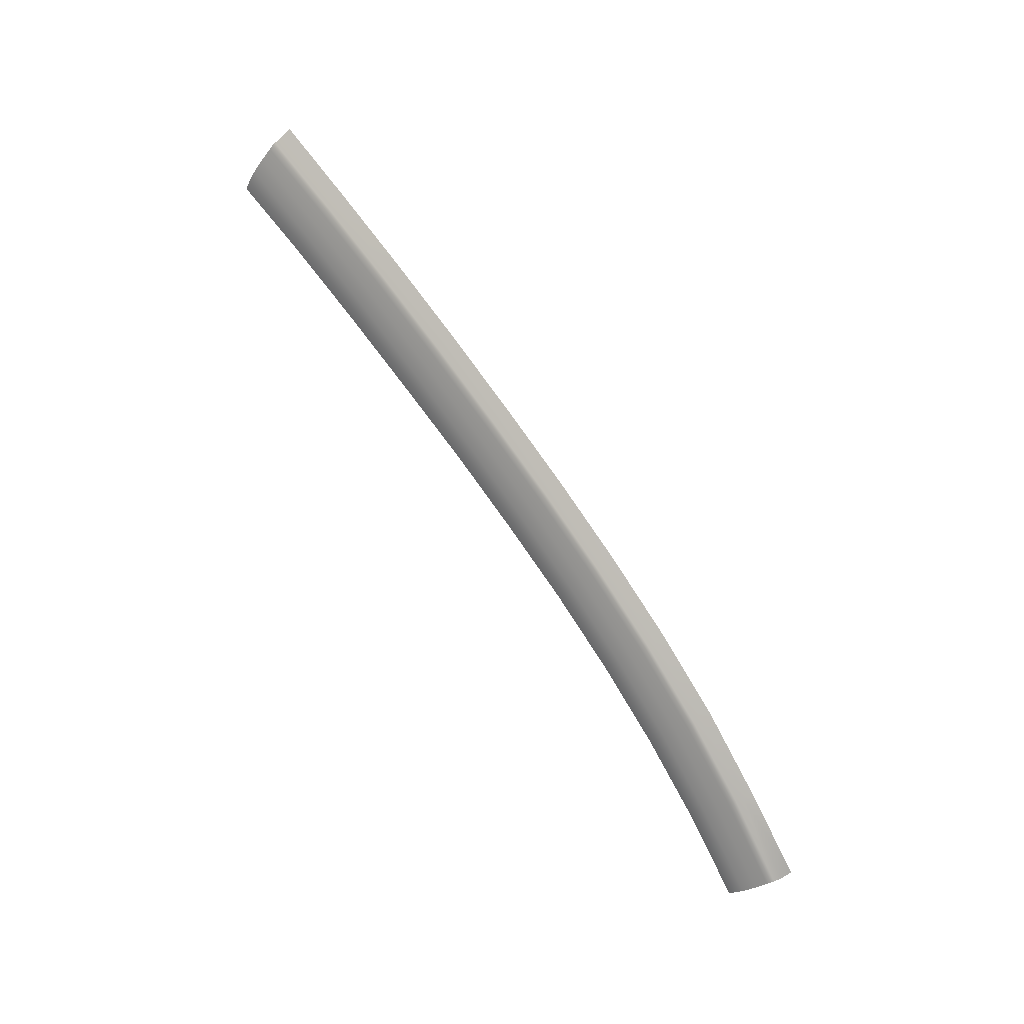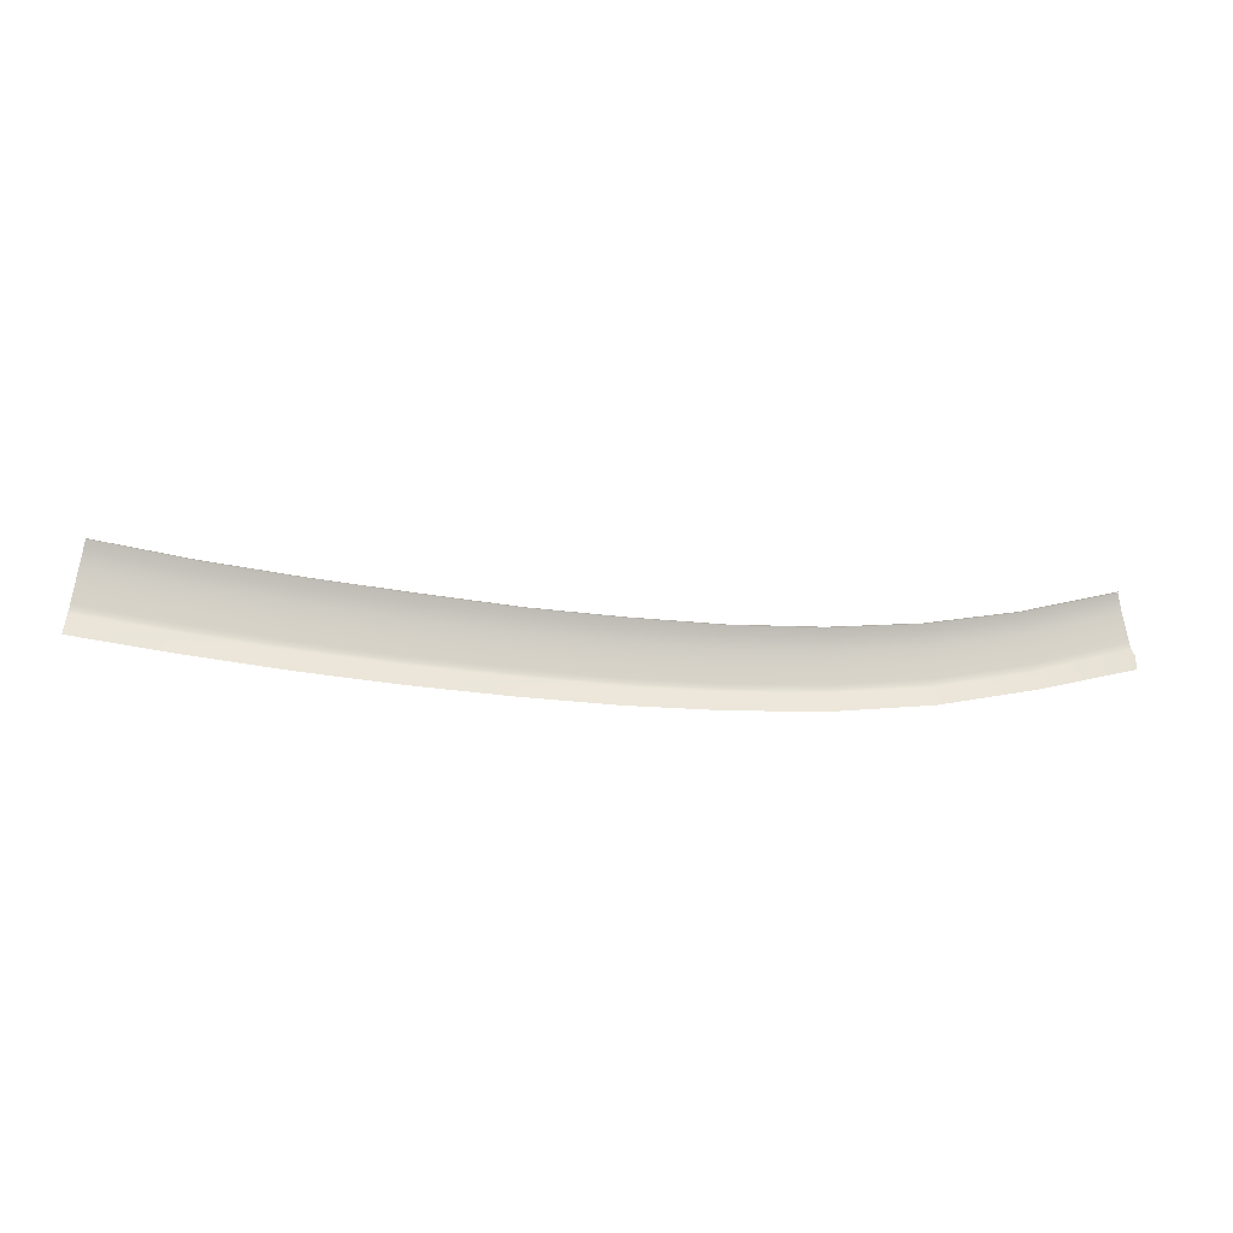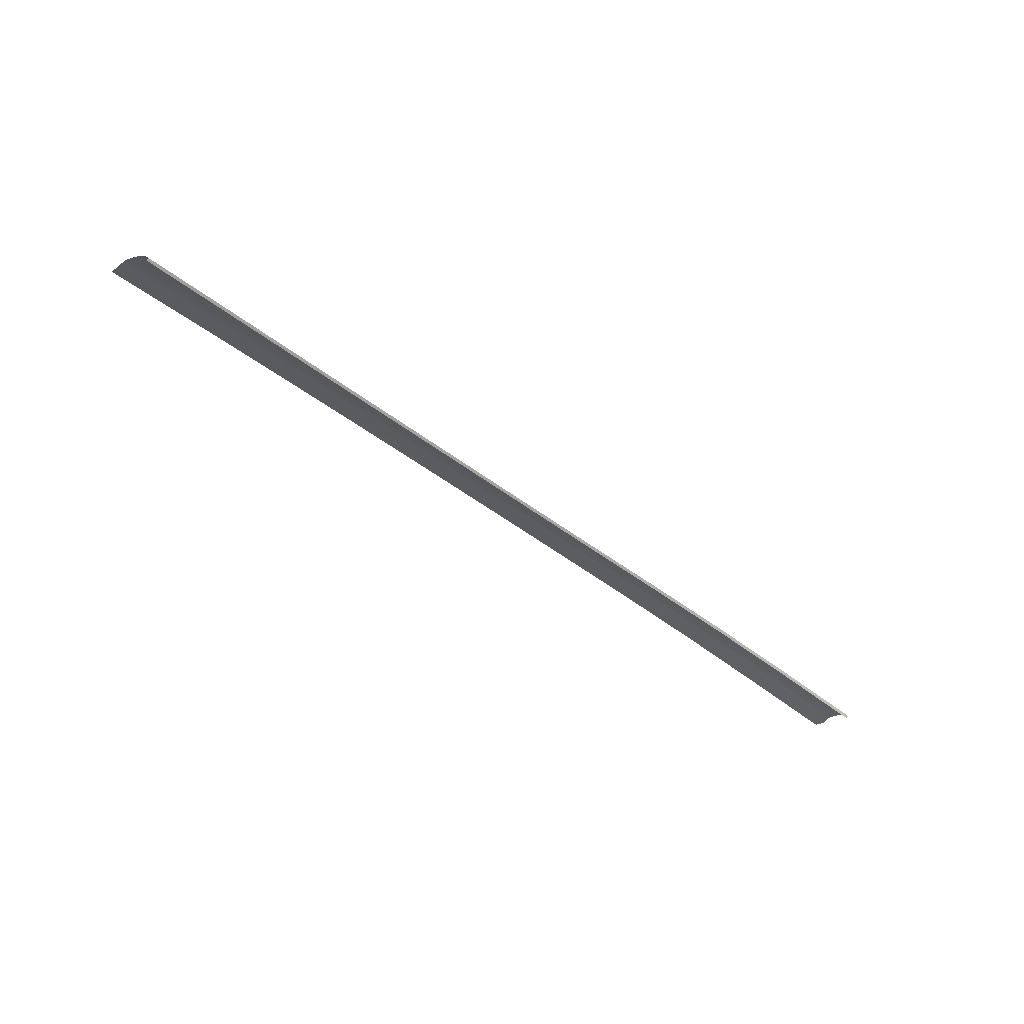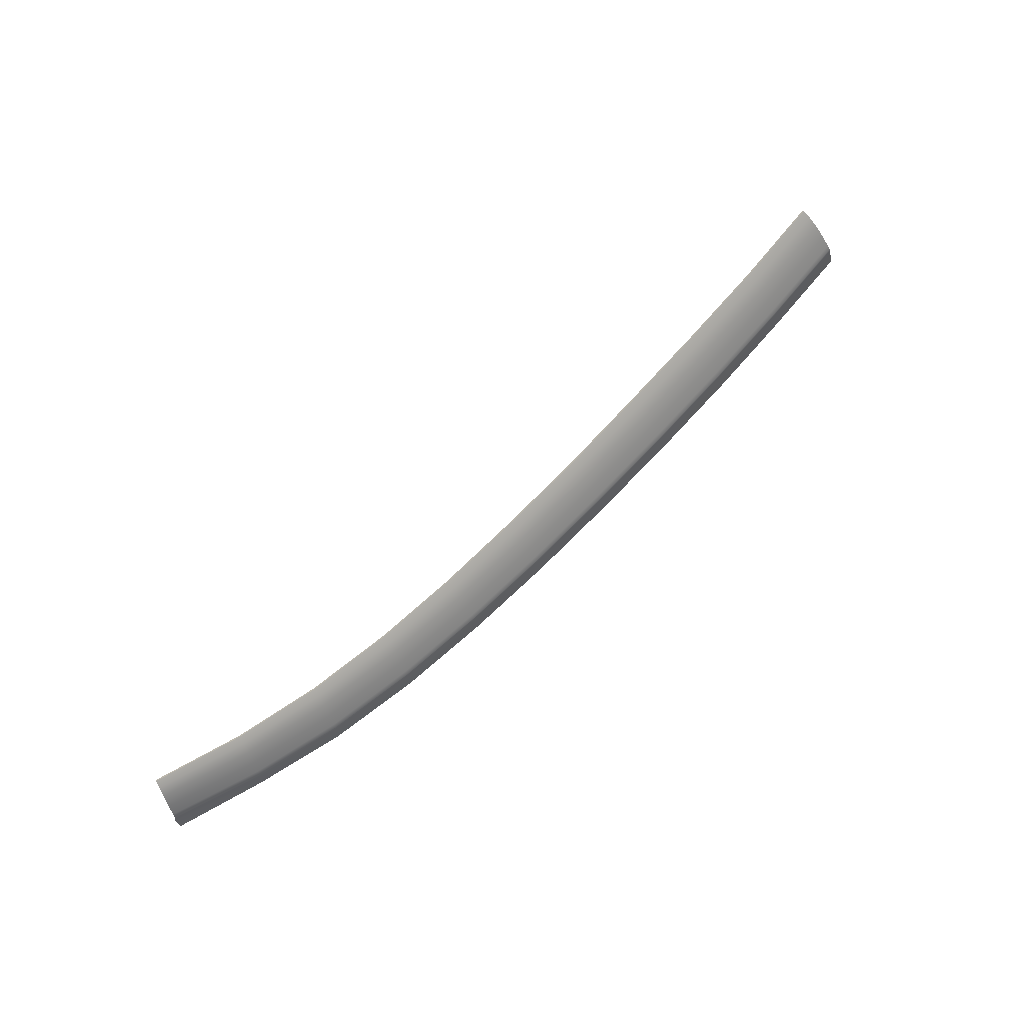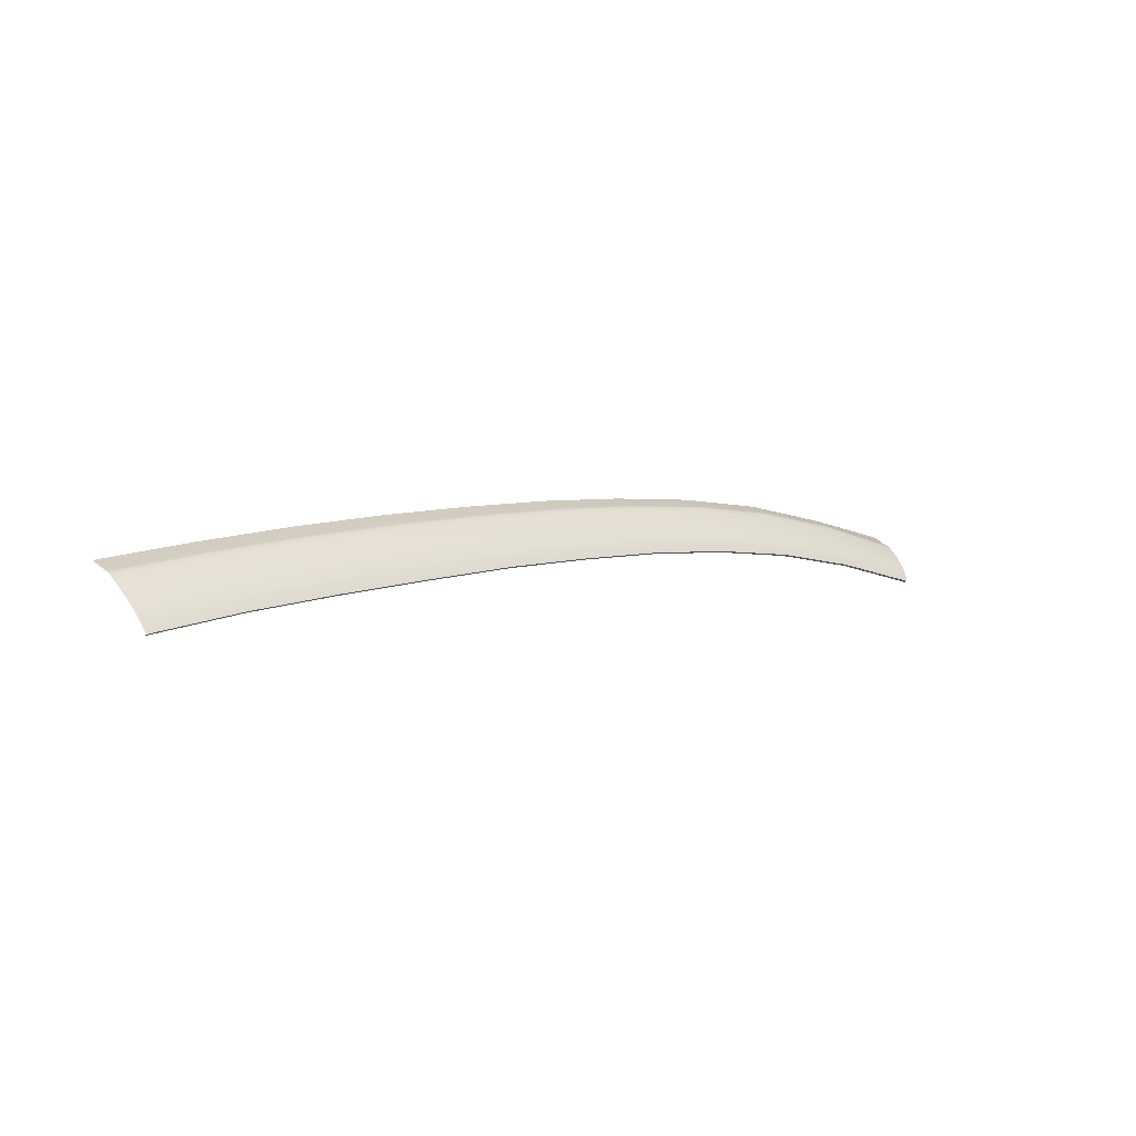
<metadata>
{"format":"obj","ext":"obj","renderer":"f3d","projection":"perspective","resolution":1024,"background":"white","views":[{"elev":78.1,"azim":52.9,"up":"+Y"},{"elev":-50.6,"azim":-9.9,"up":"+Z"},{"elev":-48.8,"azim":-40.8,"up":"+Y"},{"elev":76.6,"azim":133.1,"up":"+Z"},{"elev":10.0,"azim":-42.6,"up":"+Y"}]}
</metadata>
<code>
v  25.44 78.96 67.03
v  16.06 81.32 65.7
v  25.25 78.8 67.86
v  15.9 81.12 66.55
v  34.61 75.65 69.53
v  34.84 75.76 68.72
v  34.94 76.33 67.52
v  25.69 79.15 65.97
v  16.26 81.57 64.6
v  -13.49 84.51 63.57
v  -23.53 84.84 63.29
v  -13.54 84.25 64.44
v  -23.55 84.57 64.17
v  -3.656 83.65 64.89
v  -3.576 83.89 64.03
v  -13.43 84.83 62.45
v  -3.473 84.19 62.91
v  -23.5 85.19 62.15
v  -13.56 84.13 64.79
v  -3.69 83.53 65.24
v  -23.56 84.45 64.53
v  -13.59 83.78 65.25
v  -23.58 84.1 64.99
v  -3.742 83.2 65.69
v  -23.69 80.82 68.45
v  -23.66 81.93 67.54
v  -33.85 80.91 68.34
v  -33.85 82.04 67.41
v  -44.14 80.84 68.34
v  -44.17 81.97 67.39
v  -44.11 79.9 68.97
v  -33.85 79.98 68.96
v  -23.58 79.98 69.01
v  15.83 81.02 66.9
v  15.71 80.72 67.34
v  25.17 78.72 68.2
v  25.03 78.44 68.64
v  34.52 75.59 69.86
v  34.38 75.33 70.3
v  6.162 82.56 65.92
v  6.073 82.24 66.37
v  6.212 82.67 65.57
v  -44.21 84.95 63.02
v  -44.2 84.67 63.92
v  -33.81 85 63.1
v  -33.82 84.72 63.99
v  -33.8 85.35 61.94
v  -44.21 85.31 61.84
v  -13.9 79.7 69.24
v  -4.309 79.24 69.59
v  -13.83 80.59 68.65
v  -4.19 80.1 69.03
v  -13.75 81.67 67.76
v  -4.043 81.15 68.17
v  -33.82 84.59 64.35
v  -65.07 84.2 63.15
v  -65.03 83.92 64.11
v  -54.6 84.68 63.03
v  -54.58 84.41 63.95
v  -44.2 84.54 64.29
v  -33.83 84.23 64.82
v  -44.2 84.18 64.76
v  -54.63 85.04 61.84
v  -65.12 84.57 61.9
v  23.91 75.77 71.85
v  14.7 77.87 70.61
v  23.64 75.03 72.33
v  14.47 77.08 71.12
v  33.17 72.88 73.44
v  32.87 72.2 73.9
v  33.55 73.72 72.66
v  24.25 76.67 71.05
v  15.01 78.83 69.78
v  34.01 74.62 71.42
v  24.68 77.66 69.79
v  15.39 79.89 68.5
v  6.33 82.89 64.72
v  6.481 83.18 63.61
v  -64.6 80.09 68.72
v  -64.47 79.14 69.39
v  -54.4 80.6 68.45
v  -54.34 79.66 69.09
v  -54.46 81.73 67.49
v  -64.74 81.22 67.73
v  -54.51 82.95 66.07
v  -44.19 83.21 66
v  -54.55 83.92 64.81
v  -64.87 82.45 66.27
v  -64.97 83.43 64.99
v  -54.57 84.28 64.32
v  -65.01 83.79 64.5
v  -33.84 83.26 66.04
v  -23.61 83.14 66.19
v  -13.66 82.85 66.44
v  -3.877 82.29 66.86
v  5.33 79.25 69.68
v  5.152 78.43 70.21
v  5.562 80.26 68.83
v  5.842 81.37 67.54
g X3088_18A5_R_DaS_X3088_18A5_R
f 1 2 3
f 3 2 4
f 3 5 1
f 1 5 6
f 6 7 1
f 1 7 8
f 8 9 1
f 1 9 2
f 10 11 12
f 12 11 13
f 12 14 10
f 10 14 15
f 10 15 16
f 16 15 17
f 10 16 11
f 11 16 18
f 19 20 12
f 12 20 14
f 19 12 21
f 21 12 13
f 19 21 22
f 22 21 23
f 19 22 20
f 20 22 24
f 25 26 27
f 27 26 28
f 27 28 29
f 29 28 30
f 29 31 27
f 27 31 32
f 27 32 25
f 25 32 33
f 34 35 36
f 36 35 37
f 36 37 38
f 38 37 39
f 36 38 3
f 3 38 5
f 3 4 36
f 36 4 34
f 40 20 41
f 41 20 24
f 41 35 40
f 40 35 34
f 40 34 42
f 42 34 4
f 42 14 40
f 40 14 20
f 43 44 45
f 45 44 46
f 45 46 11
f 11 46 13
f 11 18 45
f 45 18 47
f 45 47 43
f 43 47 48
f 49 50 51
f 51 50 52
f 51 52 53
f 53 52 54
f 53 26 51
f 51 26 25
f 25 33 51
f 51 33 49
f 55 21 46
f 46 21 13
f 56 57 58
f 58 57 59
f 58 59 43
f 43 59 44
f 55 46 60
f 60 46 44
f 55 60 61
f 61 60 62
f 55 61 21
f 21 61 23
f 43 48 58
f 58 48 63
f 58 63 56
f 56 63 64
f 65 66 67
f 67 66 68
f 65 67 69
f 69 67 70
f 69 71 65
f 65 71 72
f 65 72 66
f 66 72 73
f 74 39 75
f 75 39 37
f 75 37 76
f 76 37 35
f 76 73 75
f 75 73 72
f 75 72 74
f 74 72 71
f 77 15 42
f 42 15 14
f 42 4 77
f 77 4 2
f 77 2 78
f 78 2 9
f 79 80 81
f 81 80 82
f 81 82 29
f 29 82 31
f 29 30 81
f 81 30 83
f 81 83 79
f 79 83 84
f 85 86 87
f 87 86 62
f 85 87 88
f 88 87 89
f 88 84 85
f 85 84 83
f 83 30 85
f 85 30 86
f 78 17 77
f 77 17 15
f 90 91 87
f 87 91 89
f 90 87 60
f 60 87 62
f 90 60 59
f 59 60 44
f 92 86 28
f 28 86 30
f 92 28 93
f 93 28 26
f 93 23 92
f 92 23 61
f 92 61 86
f 86 61 62
f 94 95 22
f 22 95 24
f 94 22 93
f 93 22 23
f 94 93 53
f 53 93 26
f 53 54 94
f 94 54 95
f 90 59 91
f 91 59 57
f 96 52 97
f 97 52 50
f 97 68 96
f 96 68 66
f 96 66 98
f 98 66 73
f 98 54 96
f 96 54 52
f 99 95 98
f 98 95 54
f 98 73 99
f 99 73 76
f 99 76 41
f 41 76 35
f 41 24 99
f 99 24 95
v  -54.34 79.66 69.09
v  -54.34 79.49 68.81
v  -44.11 79.9 68.97
v  -44.11 79.72 68.69
v  -64.47 79.14 69.39
v  -64.47 78.96 69.11
v  -33.85 79.98 68.96
v  -33.84 79.8 68.68
v  -23.58 79.98 69.01
v  -23.57 79.8 68.73
v  23.64 75.03 72.33
v  23.64 74.86 72.04
v  32.87 72.2 73.9
v  32.87 72.04 73.61
v  -13.9 79.7 69.24
v  -13.9 79.53 68.95
v  -4.309 79.24 69.59
v  -4.306 79.07 69.31
v  5.152 78.43 70.21
v  5.156 78.26 69.93
v  14.47 77.08 71.12
v  14.47 76.91 70.83
g X3088_18A5_R_DaS_X3088_18A5_R_E
f 100 101 102
f 102 101 103
f 104 105 100
f 100 105 101
f 106 107 108
f 108 107 109
f 102 103 106
f 106 103 107
f 110 111 112
f 112 111 113
f 114 115 116
f 116 115 117
f 116 117 118
f 118 117 119
f 120 121 110
f 110 121 111
f 118 119 120
f 120 119 121
f 108 109 114
f 114 109 115

</code>
